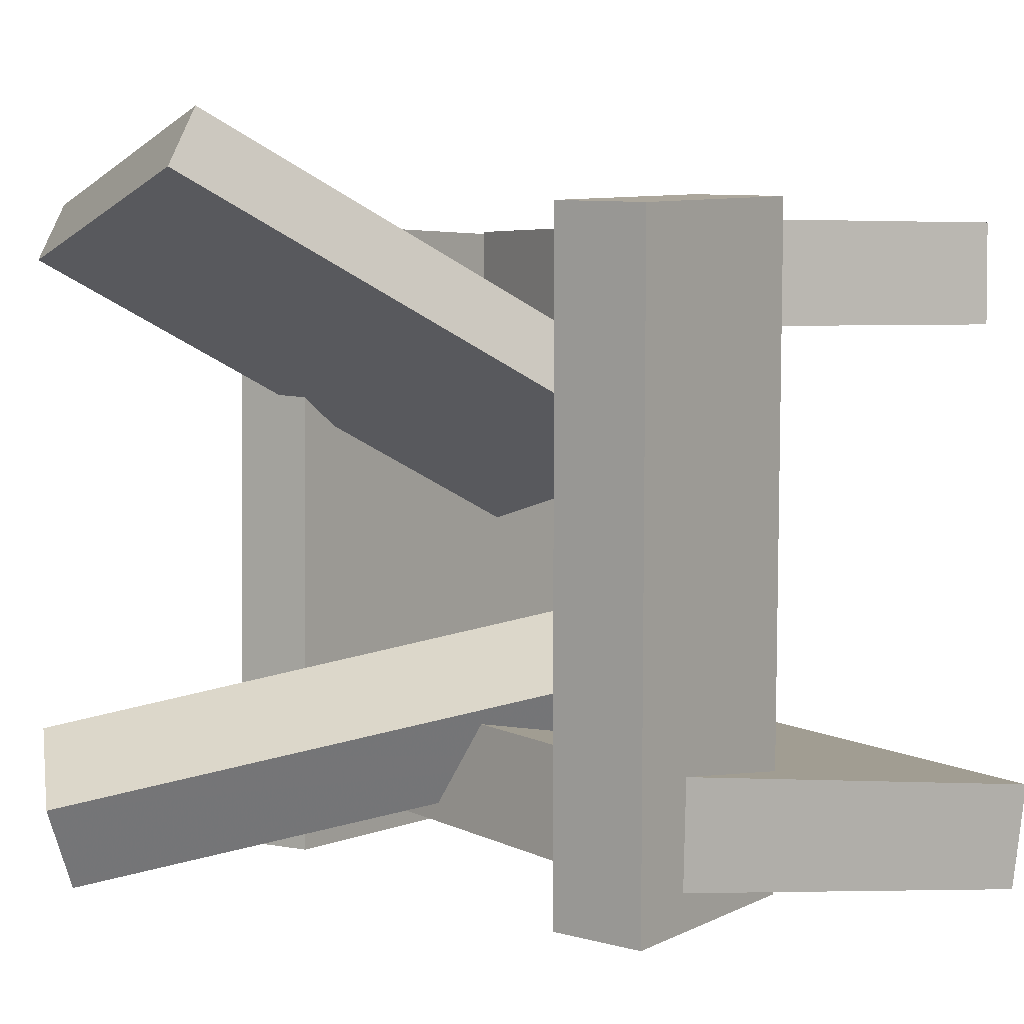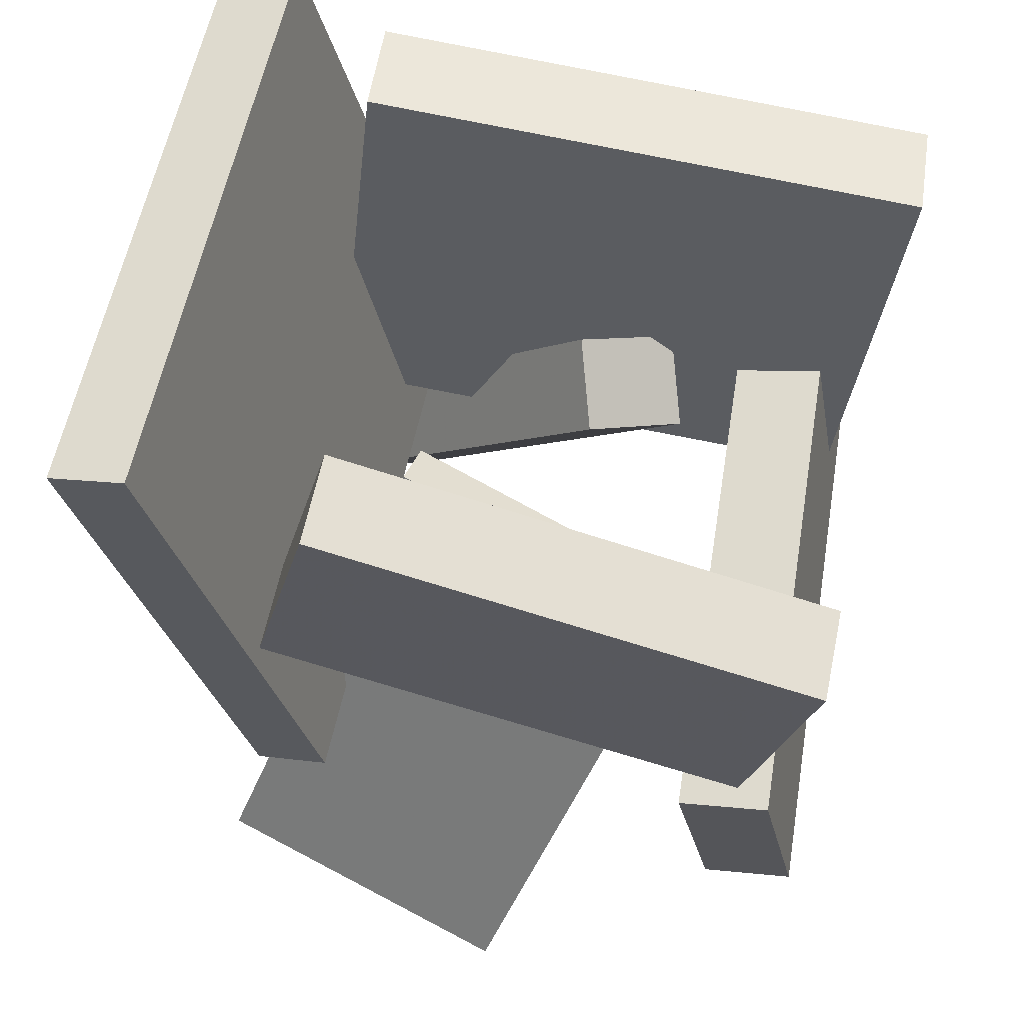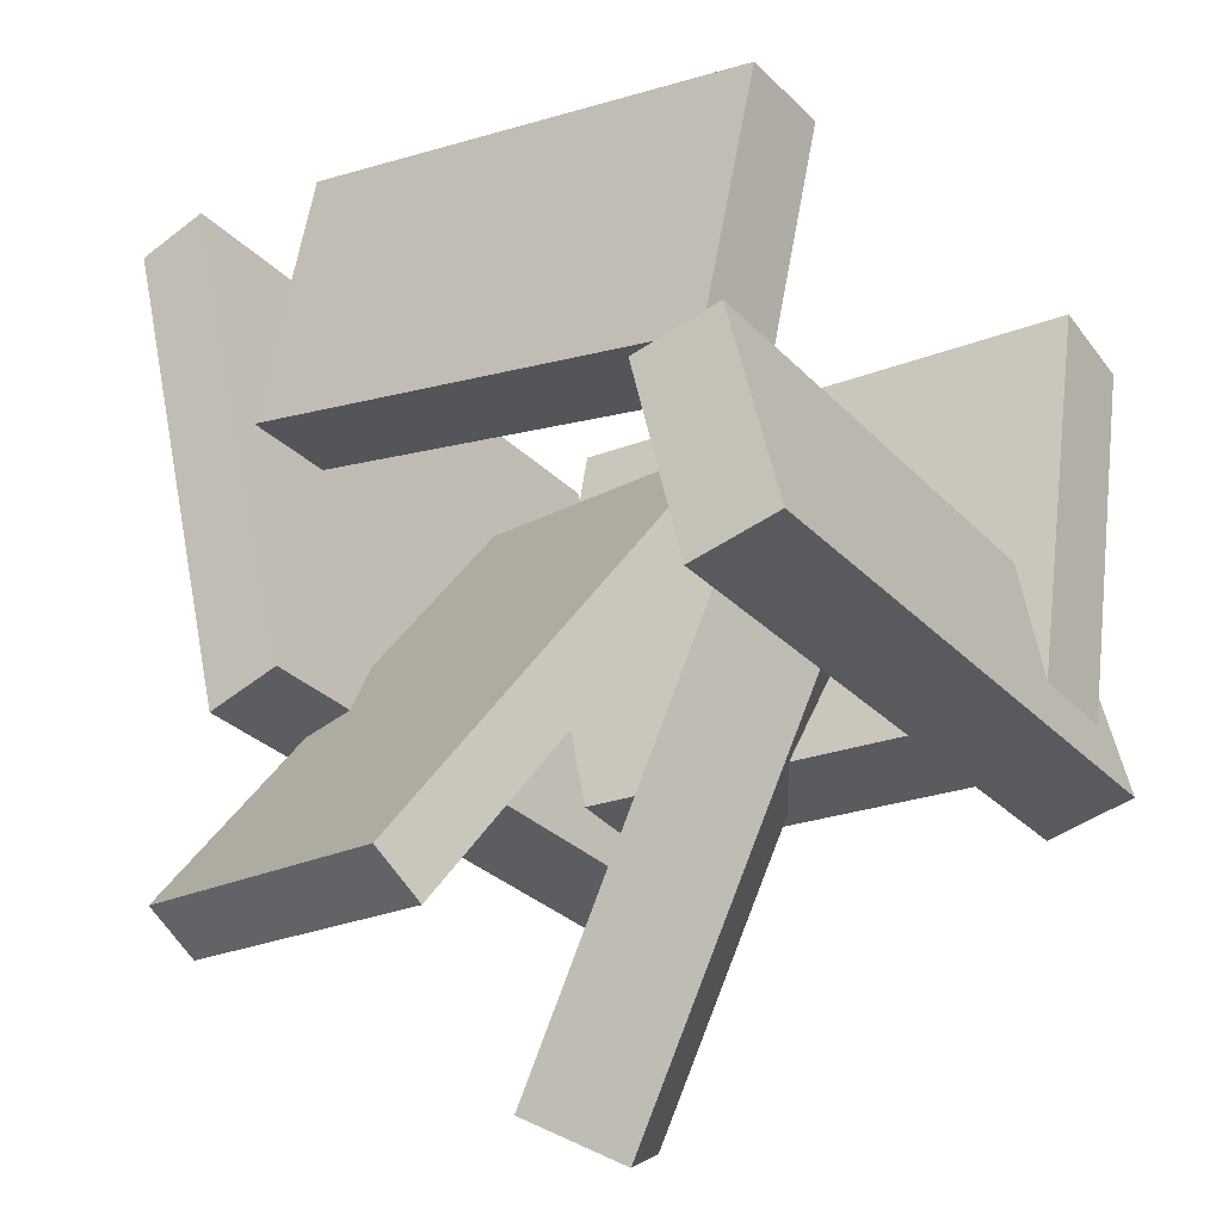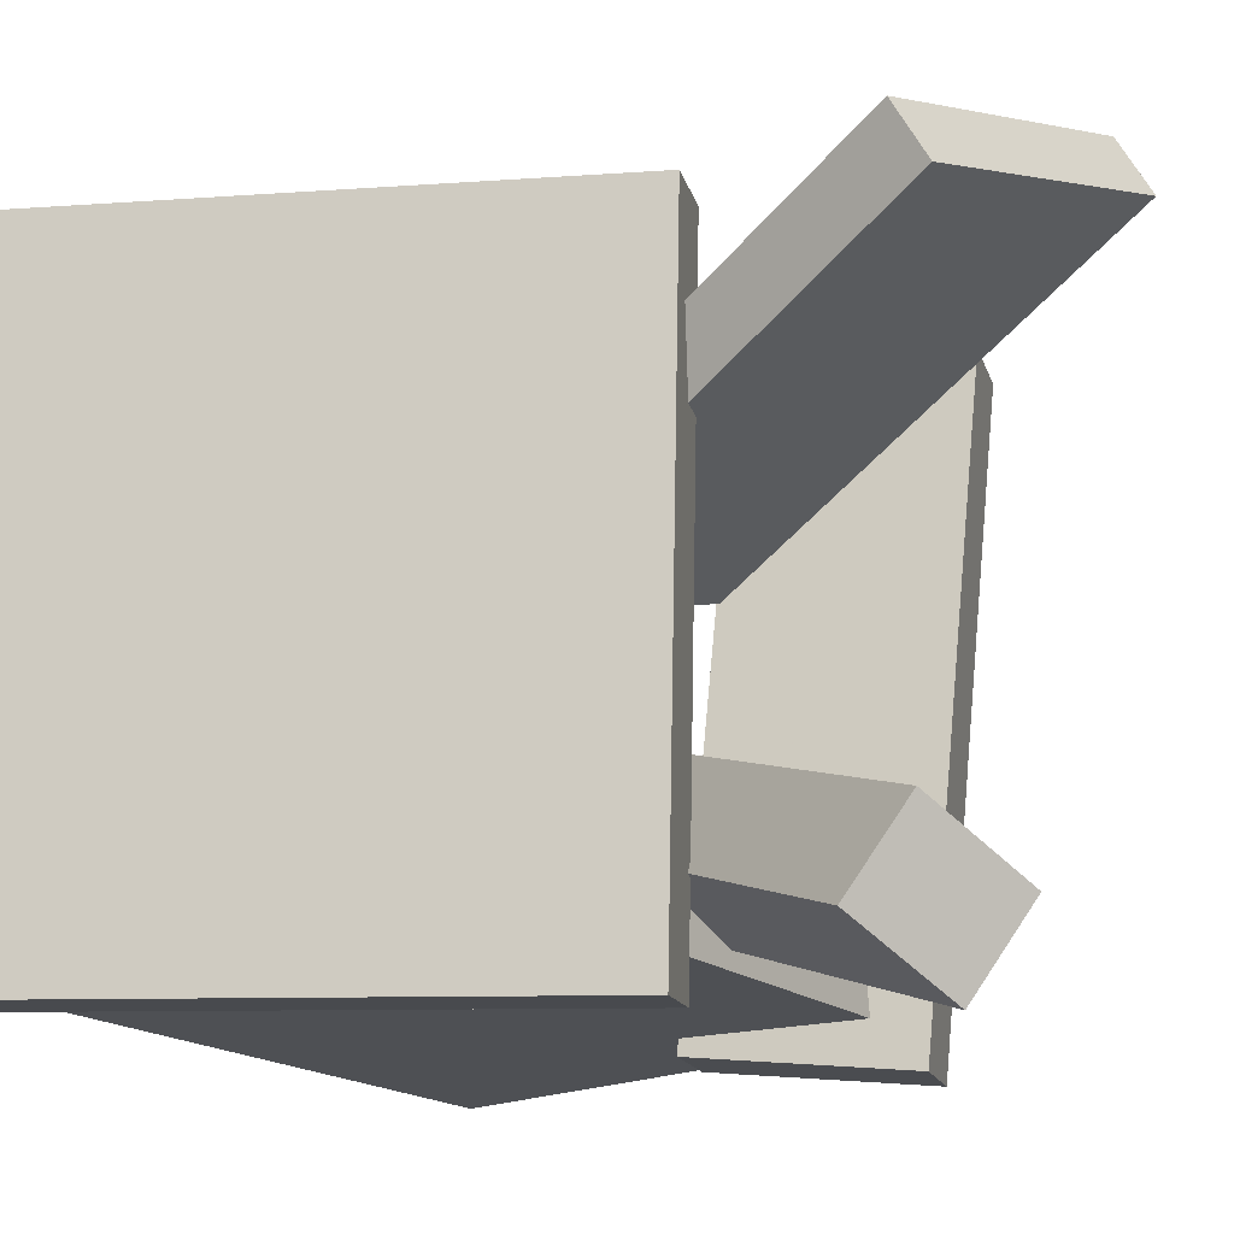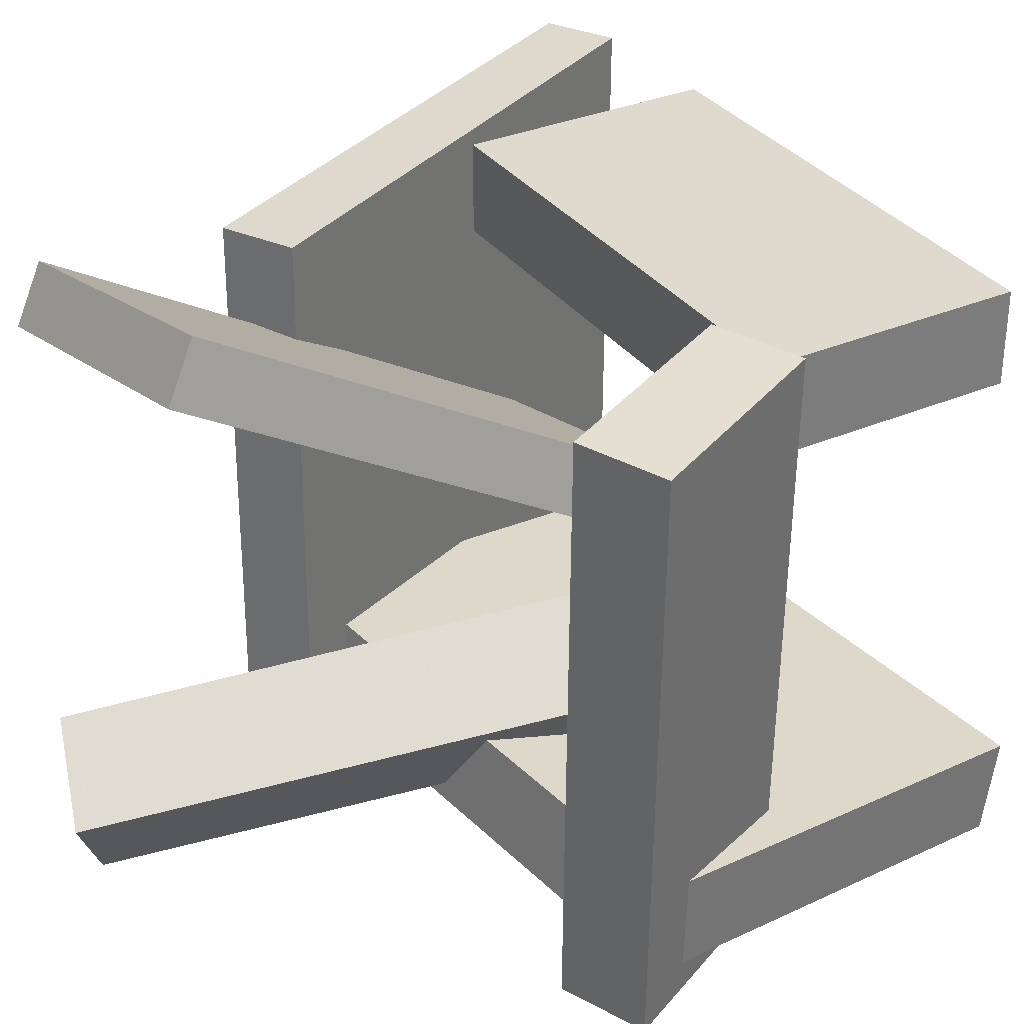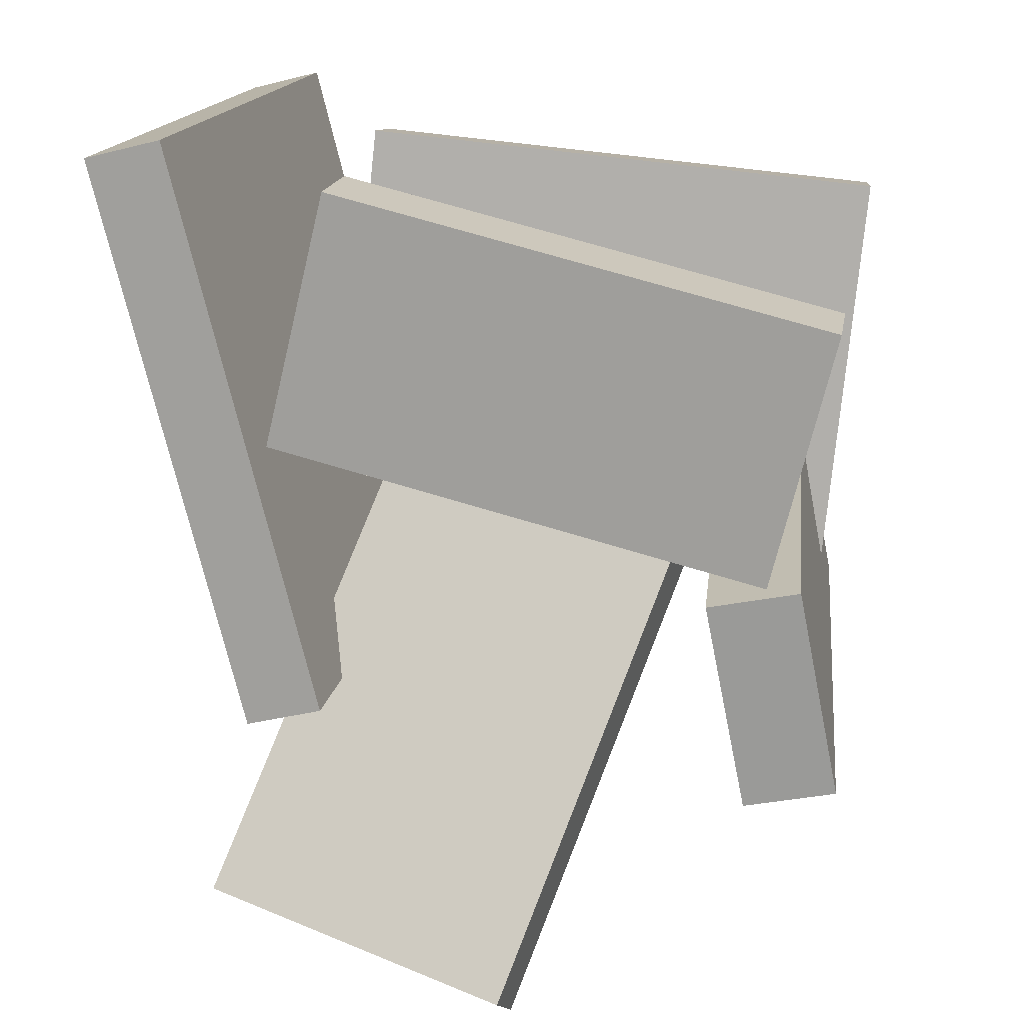
<metadata>
{"format":"obj","ext":"obj","renderer":"f3d","projection":"perspective","resolution":1024,"background":"white","views":[{"elev":2.6,"azim":47.8,"up":"+Z"},{"elev":60.8,"azim":13.3,"up":"+Y"},{"elev":-32.7,"azim":37.8,"up":"+Y"},{"elev":-12.6,"azim":-64.2,"up":"+Z"},{"elev":31.0,"azim":45.5,"up":"+Z"},{"elev":15.8,"azim":10.7,"up":"+Y"}]}
</metadata>
<code>
v -0.2172 -0.1606 -0.2645
v -0.2082 -0.1663 0.2628
v -0.3405 0.3336 -0.2571
v -0.3315 0.3279 0.2702
v -0.1513 -0.1441 -0.2654
v -0.1423 -0.1498 0.2618
v -0.2747 0.35 -0.258
v -0.2656 0.3444 0.2693
f 1.0 7.0 5.0
f 1.0 3.0 7.0
f 1.0 4.0 3.0
f 1.0 2.0 4.0
f 3.0 8.0 7.0
f 3.0 4.0 8.0
f 5.0 7.0 8.0
f 5.0 8.0 6.0
f 1.0 5.0 6.0
f 1.0 6.0 2.0
f 2.0 6.0 8.0
f 2.0 8.0 4.0
v -0.1305 0.3073 0.1884
v -0.1848 0.08879 0.1845
v -0.1286 0.3054 0.2697
v -0.1829 0.08687 0.2658
v 0.295 0.2018 0.176
v 0.2407 -0.01668 0.1721
v 0.2969 0.1999 0.2573
v 0.2426 -0.0186 0.2534
f 9.0 15.0 13.0
f 9.0 11.0 15.0
f 9.0 12.0 11.0
f 9.0 10.0 12.0
f 11.0 16.0 15.0
f 11.0 12.0 16.0
f 13.0 15.0 16.0
f 13.0 16.0 14.0
f 9.0 13.0 14.0
f 9.0 14.0 10.0
f 10.0 14.0 16.0
f 10.0 16.0 12.0
v -0.2545 -0.3363 -0.1555
v 0.04084 0.02801 -0.04973
v -0.2791 -0.296 -0.2256
v 0.01626 0.06828 -0.1198
v -0.1764 -0.3837 -0.2101
v 0.1189 -0.0194 -0.1043
v -0.201 -0.3435 -0.2802
v 0.09432 0.02087 -0.1744
f 17.0 23.0 21.0
f 17.0 19.0 23.0
f 17.0 20.0 19.0
f 17.0 18.0 20.0
f 19.0 24.0 23.0
f 19.0 20.0 24.0
f 21.0 23.0 24.0
f 21.0 24.0 22.0
f 17.0 21.0 22.0
f 17.0 22.0 18.0
f 18.0 22.0 24.0
f 18.0 24.0 20.0
v 0.1543 0.005187 -0.2661
v 0.1942 -0.03075 0.2743
v 0.2324 0.02039 -0.2709
v 0.2723 -0.01555 0.2696
v 0.1886 -0.1752 -0.2806
v 0.2285 -0.2111 0.2598
v 0.2667 -0.16 -0.2854
v 0.3065 -0.1959 0.255
f 25.0 31.0 29.0
f 25.0 27.0 31.0
f 25.0 28.0 27.0
f 25.0 26.0 28.0
f 27.0 32.0 31.0
f 27.0 28.0 32.0
f 29.0 31.0 32.0
f 29.0 32.0 30.0
f 25.0 29.0 30.0
f 25.0 30.0 26.0
f 26.0 30.0 32.0
f 26.0 32.0 28.0
v 0.2556 -0.1409 -0.2471
v -0.2324 -0.09356 -0.2125
v 0.2904 0.2475 -0.2872
v -0.1975 0.2948 -0.2526
v 0.2626 -0.1325 -0.1605
v -0.2254 -0.08523 -0.1259
v 0.2974 0.2558 -0.2006
v -0.1906 0.3031 -0.166
f 33.0 39.0 37.0
f 33.0 35.0 39.0
f 33.0 36.0 35.0
f 33.0 34.0 36.0
f 35.0 40.0 39.0
f 35.0 36.0 40.0
f 37.0 39.0 40.0
f 37.0 40.0 38.0
f 33.0 37.0 38.0
f 33.0 38.0 34.0
f 34.0 38.0 40.0
f 34.0 40.0 36.0
v -0.1061 0.03402 0.01206
v -0.2379 -0.3482 0.2287
v -0.1096 0.06116 0.05788
v -0.2413 -0.3211 0.2745
v 0.1633 -0.027 0.06823
v 0.03162 -0.4092 0.2849
v 0.1599 0.0001427 0.114
v 0.02822 -0.3821 0.3307
f 41.0 47.0 45.0
f 41.0 43.0 47.0
f 41.0 44.0 43.0
f 41.0 42.0 44.0
f 43.0 48.0 47.0
f 43.0 44.0 48.0
f 45.0 47.0 48.0
f 45.0 48.0 46.0
f 41.0 45.0 46.0
f 41.0 46.0 42.0
f 42.0 46.0 48.0
f 42.0 48.0 44.0

</code>
